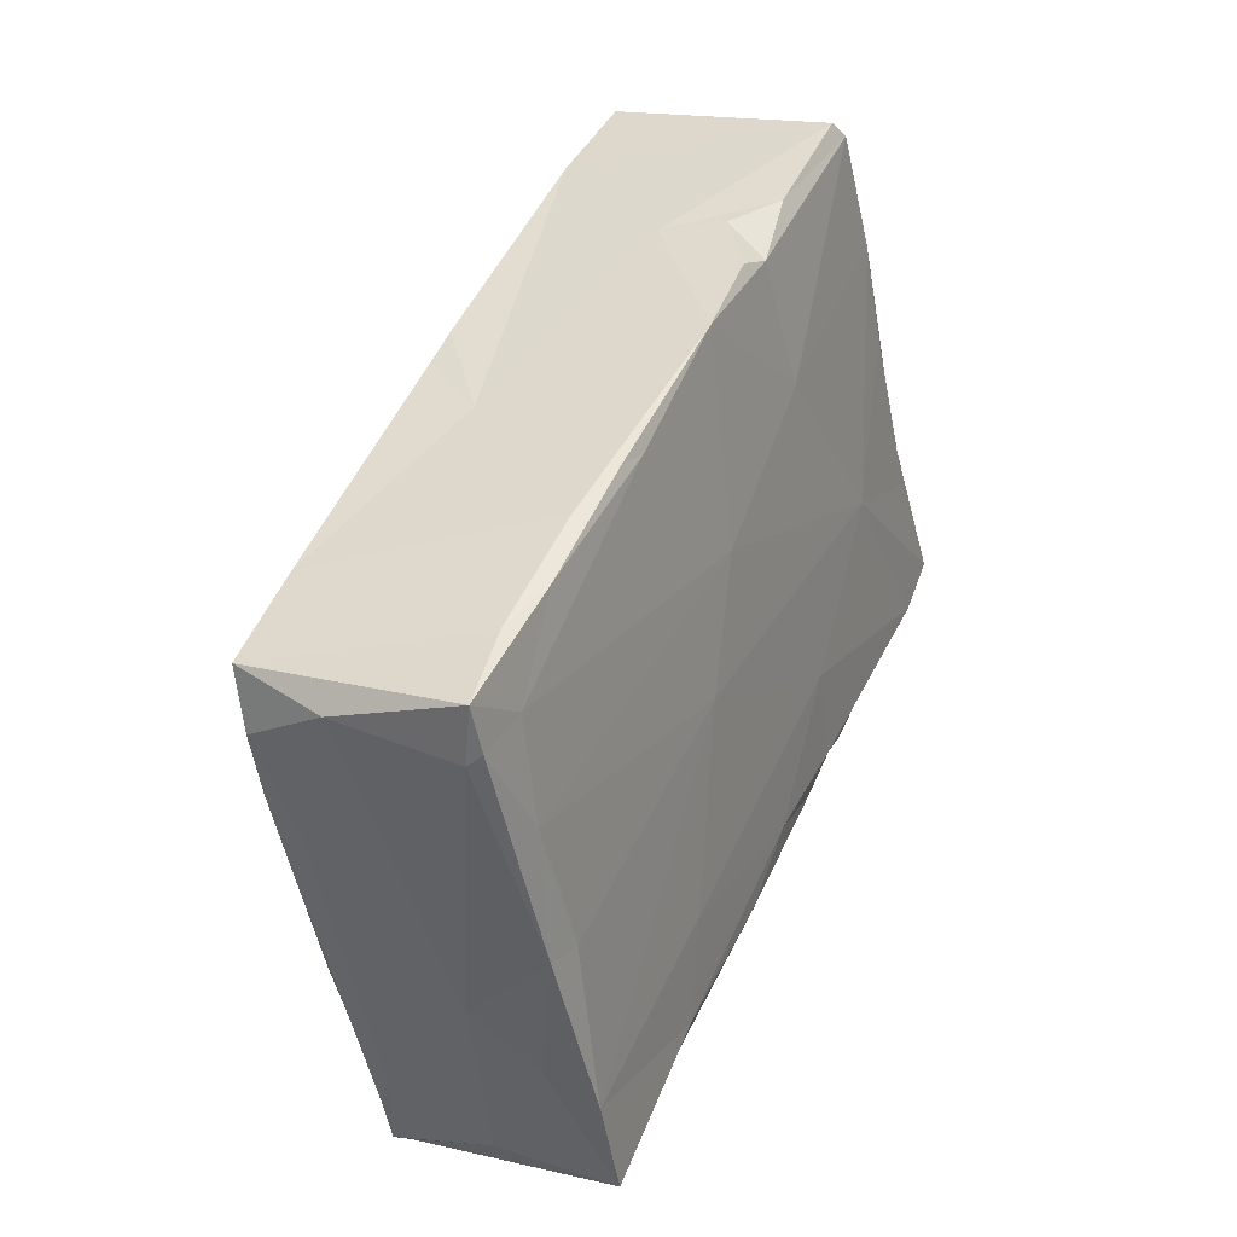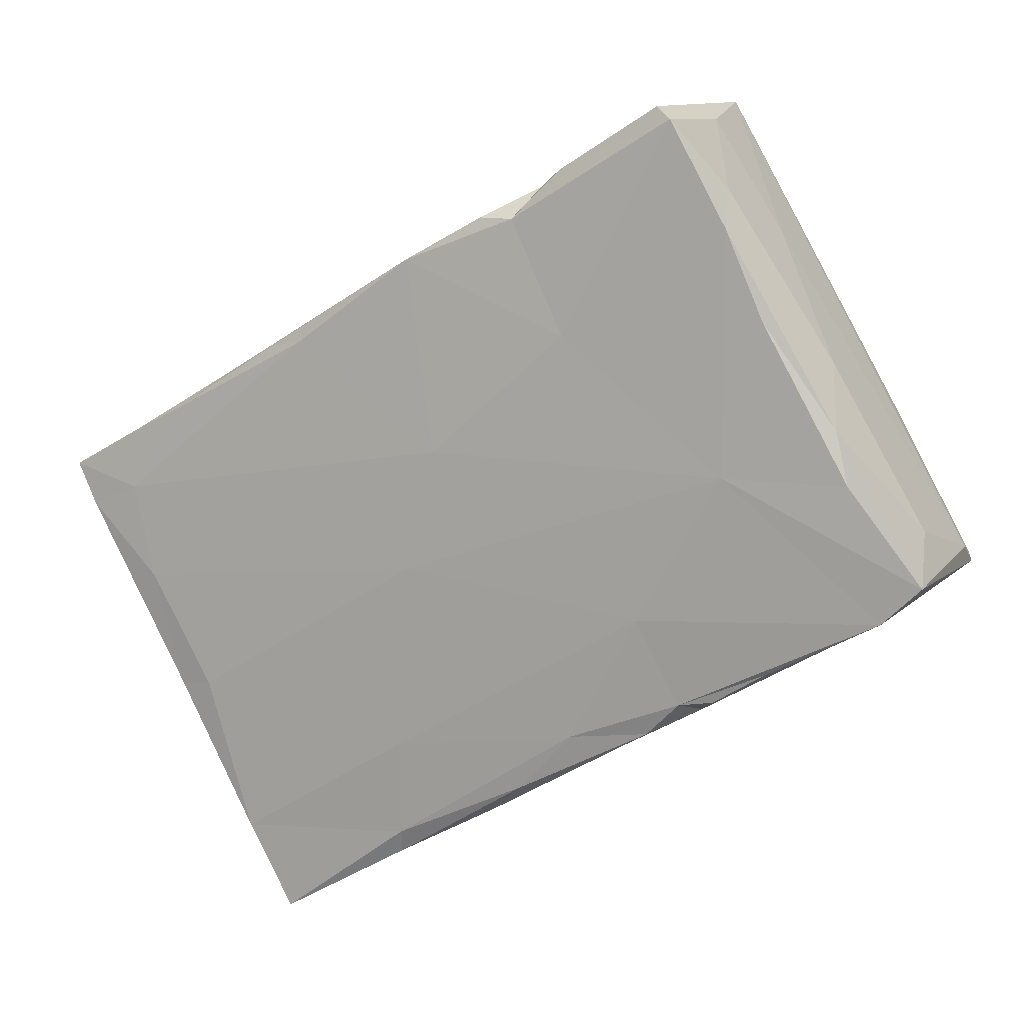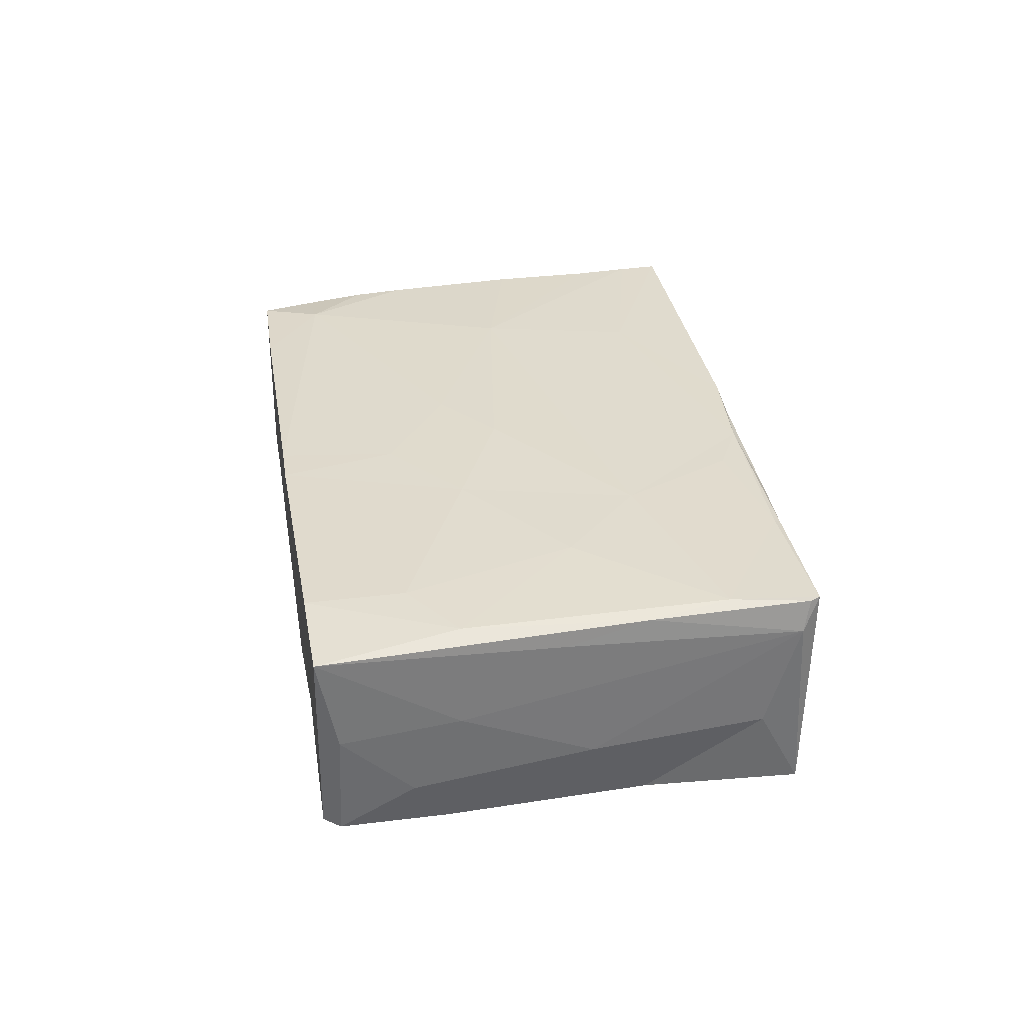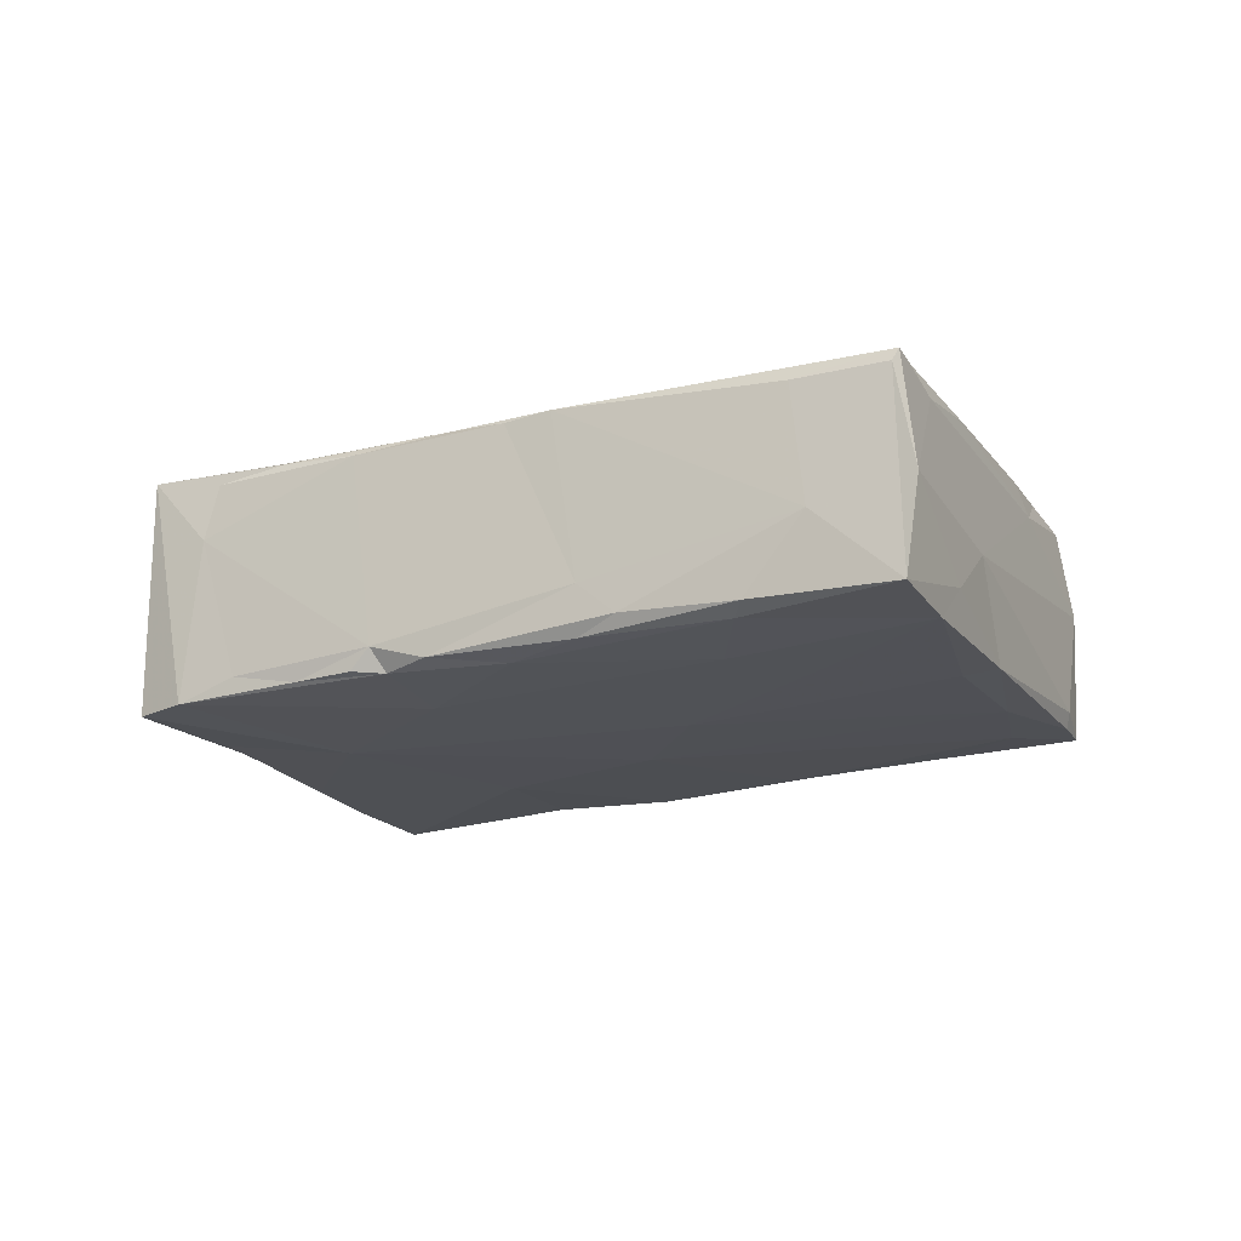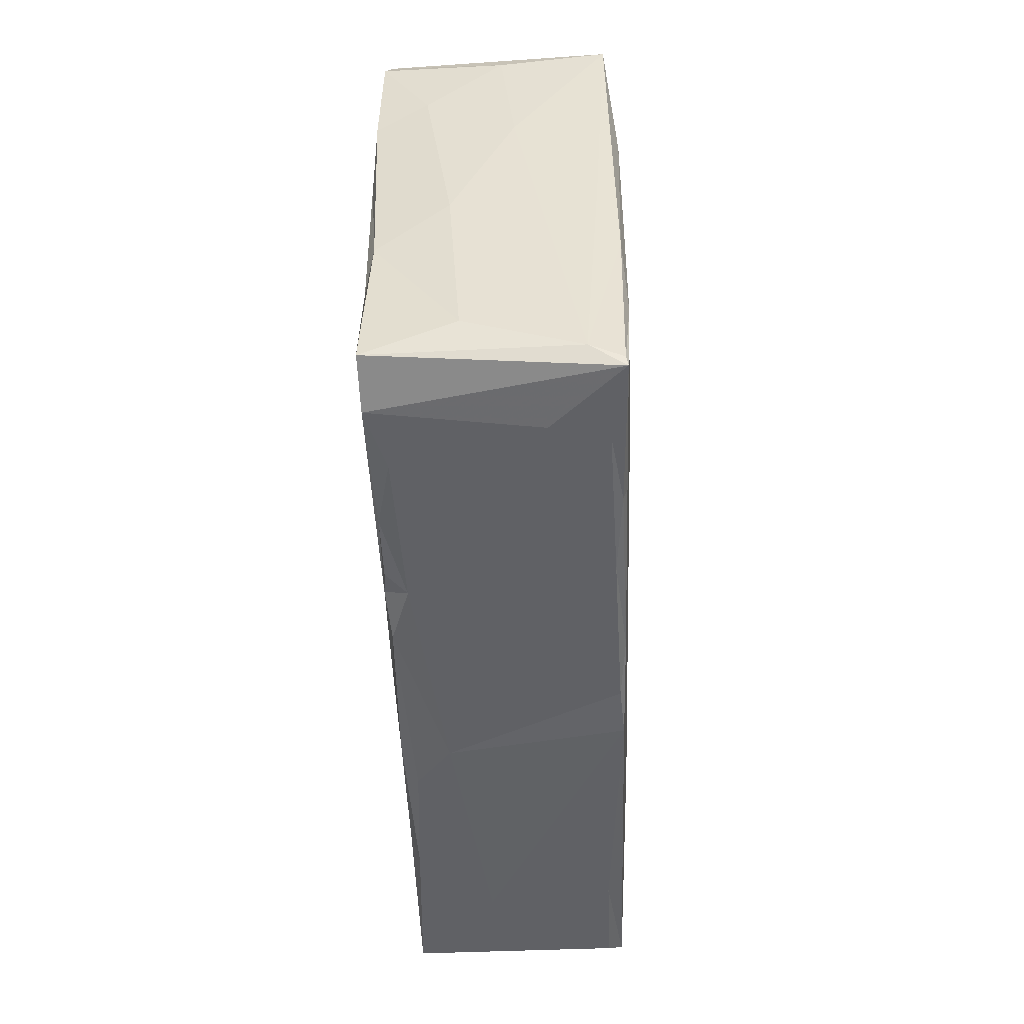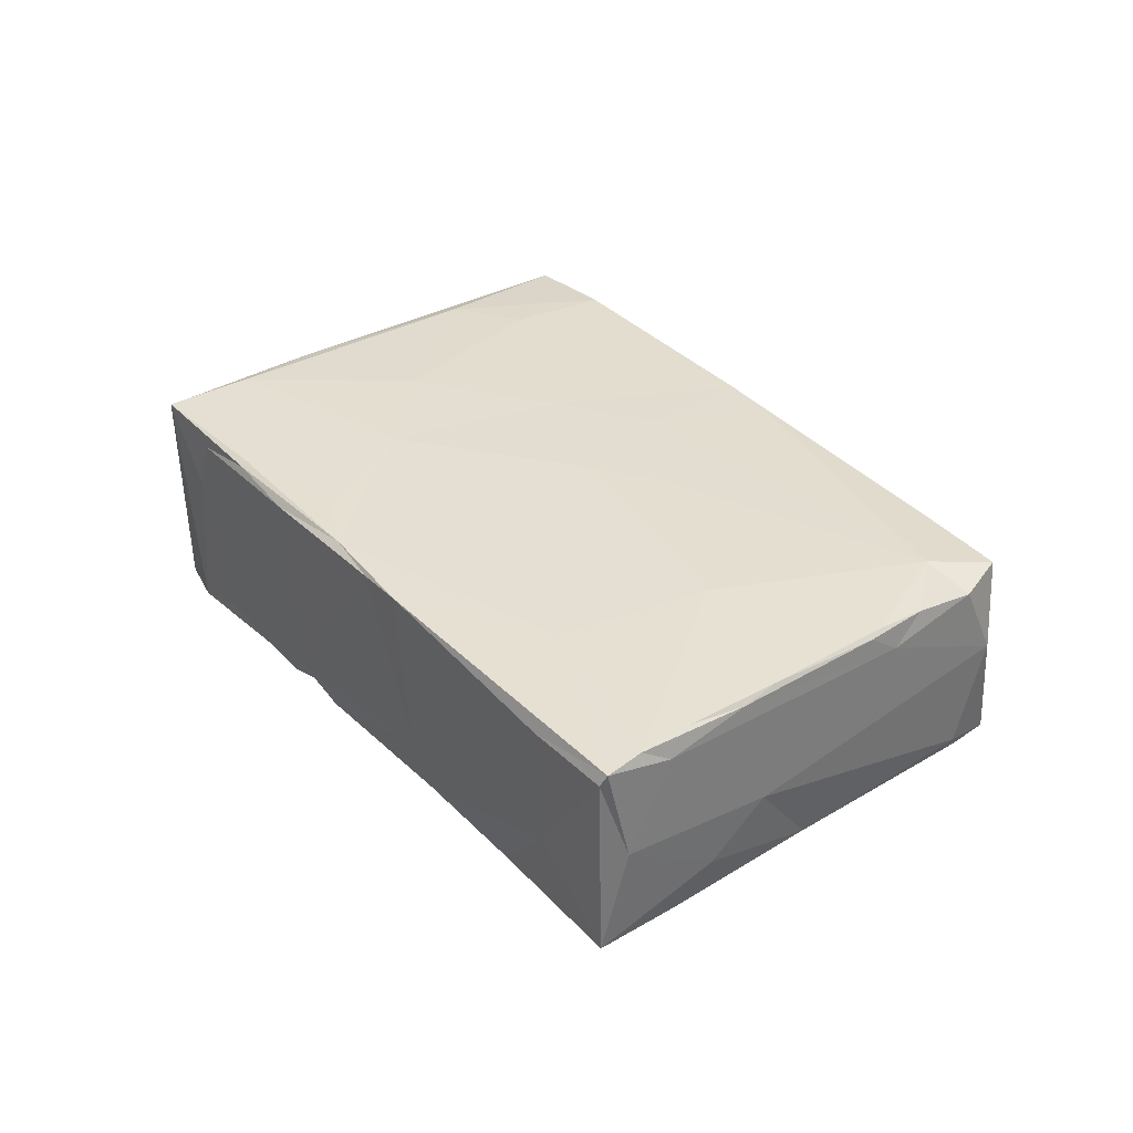
<metadata>
{"format":"obj","ext":"obj","renderer":"f3d","projection":"perspective","resolution":1024,"background":"white","views":[{"elev":12.6,"azim":115.7,"up":"+Y"},{"elev":9.4,"azim":-157.4,"up":"+Y"},{"elev":34.2,"azim":-129.0,"up":"+Z"},{"elev":-18.8,"azim":-3.1,"up":"+Z"},{"elev":-20.5,"azim":-87.6,"up":"+Y"},{"elev":35.9,"azim":22.8,"up":"+Z"}]}
</metadata>
<code>
v 0.1833 0.1588 0.06139
v 0.1454 0.1381 0.05223
v 0.1652 0.1267 0.06811
v 0.1485 0.1803 0.05204
v 0.1168 0.1585 0.05809
v 0.1333 0.1873 0.06
v 0.1445 0.1668 0.06897
v 0.1297 0.1625 0.05116
v 0.1781 0.1589 0.05206
v 0.1759 0.1649 0.06771
v 0.1454 0.1374 0.0558
v 0.1448 0.1825 0.05479
v 0.1699 0.1682 0.05316
v 0.1717 0.1438 0.05194
v 0.1818 0.1568 0.0672
v 0.1251 0.1498 0.06881
v 0.1555 0.1318 0.05289
v 0.1348 0.1567 0.06912
v 0.133 0.1456 0.05203
v 0.1266 0.1484 0.05218
v 0.1234 0.1704 0.05695
v 0.1154 0.1556 0.05165
v 0.1218 0.1664 0.06863
v 0.1792 0.1526 0.0678
v 0.1413 0.1425 0.05191
v 0.1318 0.1451 0.05376
v 0.152 0.1632 0.05119
v 0.1623 0.1726 0.06338
v 0.1218 0.1661 0.05198
v 0.1684 0.1335 0.06825
v 0.1418 0.1721 0.05123
v 0.1361 0.1787 0.0687
v 0.1338 0.1874 0.05121
v 0.1342 0.1886 0.06765
v 0.1711 0.1374 0.06785
v 0.1343 0.1468 0.06879
v 0.1723 0.1401 0.0682
v 0.1479 0.1359 0.05332
v 0.168 0.1314 0.06674
v 0.1355 0.1431 0.05242
v 0.1158 0.1553 0.06877
v 0.1297 0.1799 0.05117
v 0.1208 0.1623 0.05154
v 0.182 0.1567 0.05339
v 0.1781 0.1583 0.06811
v 0.1586 0.1299 0.06715
v 0.1647 0.1266 0.06715
v 0.1772 0.1493 0.06803
v 0.1565 0.1762 0.06812
v 0.1305 0.146 0.05226
v 0.1651 0.1263 0.05248
v 0.1564 0.1598 0.06886
v 0.1664 0.128 0.06038
v 0.1553 0.1405 0.05177
v 0.1764 0.152 0.05197
v 0.1665 0.1297 0.06824
v 0.1819 0.1574 0.05235
v 0.1437 0.1385 0.06845
v 0.1323 0.1653 0.06912
v 0.1594 0.1292 0.05822
v 0.1742 0.1652 0.05219
v 0.177 0.148 0.06775
v 0.13 0.1781 0.06865
v 0.1825 0.161 0.06753
v 0.137 0.143 0.06863
v 0.1406 0.1403 0.06822
v 0.15 0.1589 0.06908
v 0.1302 0.1461 0.06801
v 0.1592 0.1746 0.06807
v 0.1247 0.1721 0.06709
v 0.1405 0.1852 0.06827
v 0.1782 0.1634 0.05322
v 0.1542 0.1542 0.05129
v 0.1461 0.1819 0.05898
v 0.135 0.1882 0.05172
v 0.1459 0.1803 0.0517
v 0.1634 0.1708 0.05181
v 0.1565 0.1388 0.06866
v 0.1645 0.1478 0.06875
v 0.1529 0.1678 0.06867
v 0.1683 0.1325 0.0522
v 0.1156 0.1546 0.06894
v 0.1156 0.1561 0.06635
v 0.1286 0.1793 0.06118
v 0.1423 0.1838 0.05203
v 0.127 0.1736 0.05124
v 0.1306 0.1824 0.05472
v 0.1361 0.1517 0.05146
v 0.1553 0.1335 0.05224
v 0.1724 0.1388 0.05882
v 0.1656 0.1705 0.05211
v 0.1783 0.15 0.06593
v 0.1251 0.1493 0.06853
v 0.1701 0.1349 0.05506
v 0.1195 0.152 0.06371
v 0.1205 0.1516 0.06779
v 0.1183 0.1528 0.05179
v 0.1833 0.1605 0.0524
v 0.1195 0.1603 0.06909
v 0.1222 0.1506 0.05319
v 0.1742 0.1434 0.05238
v 0.1543 0.1772 0.05169
f 33 42 87
f 87 42 21
f 42 29 21
f 42 86 29
f 29 5 21
f 22 29 43
f 5 29 22
f 82 22 97
f 6 75 33
f 6 33 87
f 22 83 5
f 84 87 21
f 86 43 29
f 86 8 43
f 83 22 82
f 22 43 8
f 75 85 33
f 6 87 84
f 21 5 83
f 84 21 83
f 34 6 84
f 34 75 6
f 84 83 70
f 84 70 34
f 70 23 34
f 83 23 70
f 41 23 83
f 34 23 63
f 82 97 95
f 34 63 71
f 83 82 41
f 23 99 63
f 23 41 99
f 71 63 32
f 42 8 86
f 41 82 99
f 22 8 97
f 99 59 63
f 97 100 95
f 97 20 100
f 34 71 75
f 71 74 75
f 82 95 93
f 95 96 93
f 42 31 8
f 8 88 97
f 99 82 16
f 82 93 16
f 74 85 75
f 63 59 32
f 85 74 12
f 33 31 42
f 96 95 68
f 16 18 99
f 85 76 33
f 12 76 85
f 33 76 31
f 32 59 7
f 93 96 68
f 100 20 26
f 95 100 26
f 12 4 76
f 12 74 4
f 99 18 59
f 95 26 68
f 28 74 71
f 32 7 49
f 97 19 20
f 26 20 50
f 18 16 36
f 88 19 97
f 32 49 71
f 20 19 50
f 4 74 102
f 49 28 71
f 31 27 8
f 28 102 74
f 50 19 26
f 26 19 40
f 4 102 76
f 76 102 31
f 102 27 31
f 19 88 25
f 68 65 93
f 65 16 93
f 16 65 36
f 49 7 80
f 19 25 40
f 7 59 18
f 102 77 27
f 49 69 28
f 26 40 11
f 8 27 73
f 18 67 7
f 68 26 66
f 88 8 73
f 65 68 66
f 40 25 2
f 7 52 80
f 26 11 66
f 77 102 91
f 40 2 38
f 18 79 67
f 88 73 54
f 11 40 38
f 36 65 18
f 67 79 52
f 25 88 54
f 7 67 52
f 66 58 65
f 54 89 25
f 78 18 65
f 25 89 2
f 91 102 13
f 66 11 58
f 49 80 69
f 27 55 73
f 18 78 79
f 80 45 69
f 102 28 13
f 80 52 45
f 17 38 2
f 9 55 27
f 65 58 78
f 89 17 2
f 69 45 10
f 77 9 27
f 11 38 60
f 28 69 10
f 91 61 77
f 13 61 91
f 10 13 28
f 72 61 13
f 58 11 60
f 46 3 58
f 10 72 13
f 52 79 45
f 54 81 89
f 38 17 60
f 61 9 77
f 81 54 73
f 58 60 46
f 81 73 14
f 55 14 73
f 58 3 78
f 72 98 61
f 61 98 9
f 10 64 72
f 60 17 51
f 45 64 10
f 17 89 51
f 3 56 78
f 48 45 79
f 89 81 51
f 64 98 72
f 79 78 56
f 46 60 47
f 14 55 101
f 14 101 81
f 9 57 55
f 9 98 57
f 47 3 46
f 57 44 101
f 57 101 55
f 44 90 101
f 101 90 94
f 81 101 94
f 24 45 48
f 79 56 30
f 94 51 81
f 47 60 51
f 90 44 1
f 94 53 51
f 79 37 48
f 47 51 53
f 79 30 37
f 53 94 90
f 98 64 1
f 90 39 53
f 15 92 1
f 39 3 53
f 53 3 47
f 1 64 15
f 15 24 92
f 1 92 90
f 90 92 39
f 24 62 92
f 24 48 62
f 92 62 35
f 62 37 35
f 62 48 37
f 35 39 92
f 37 30 35
f 35 56 39
f 35 30 56
f 39 56 3
f 98 44 57
f 1 44 98
f 45 24 15
f 15 64 45

</code>
